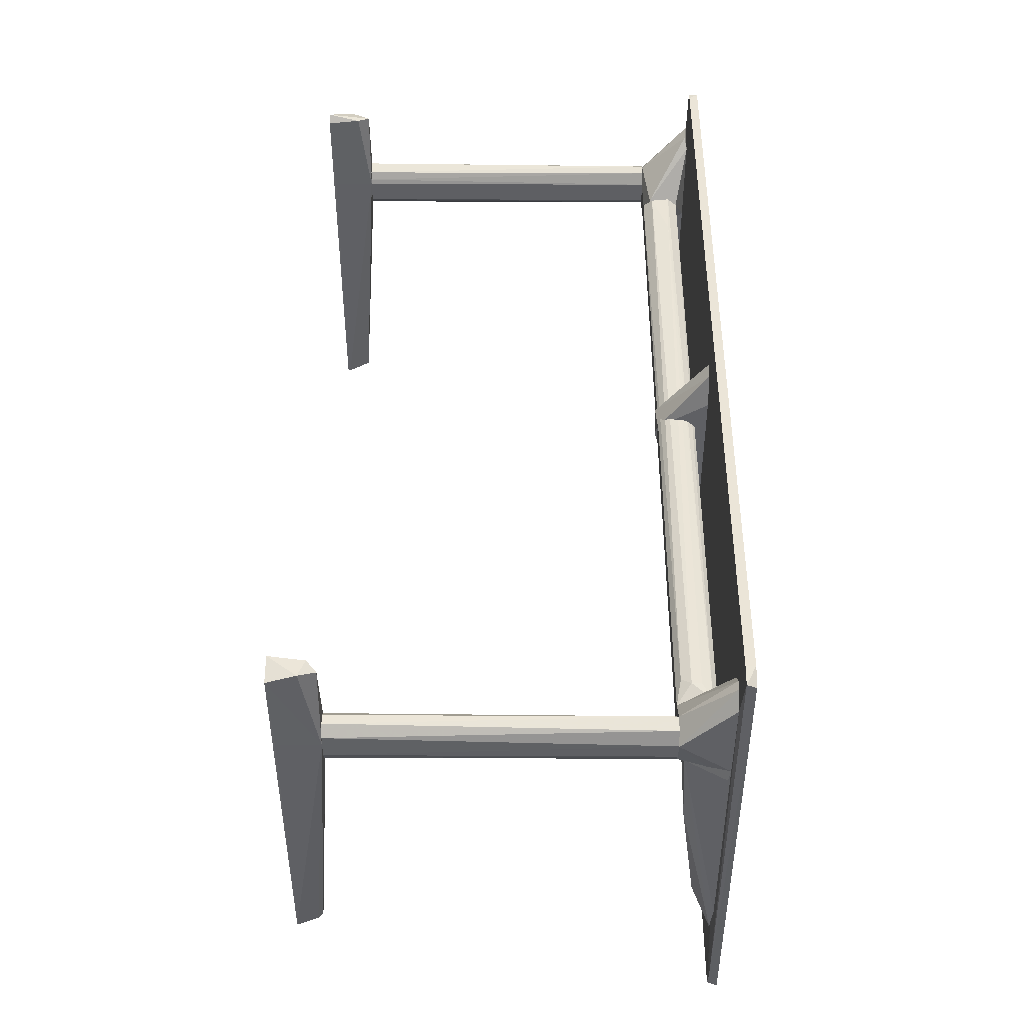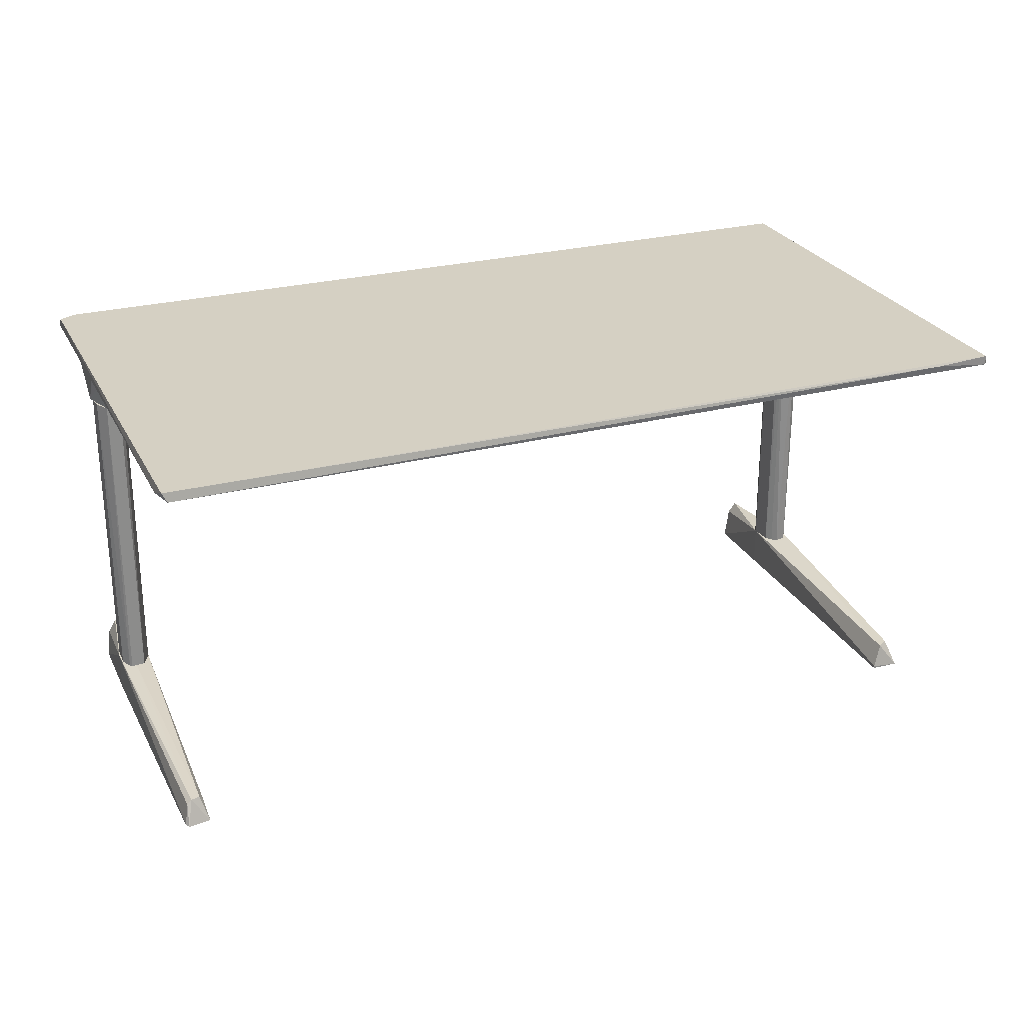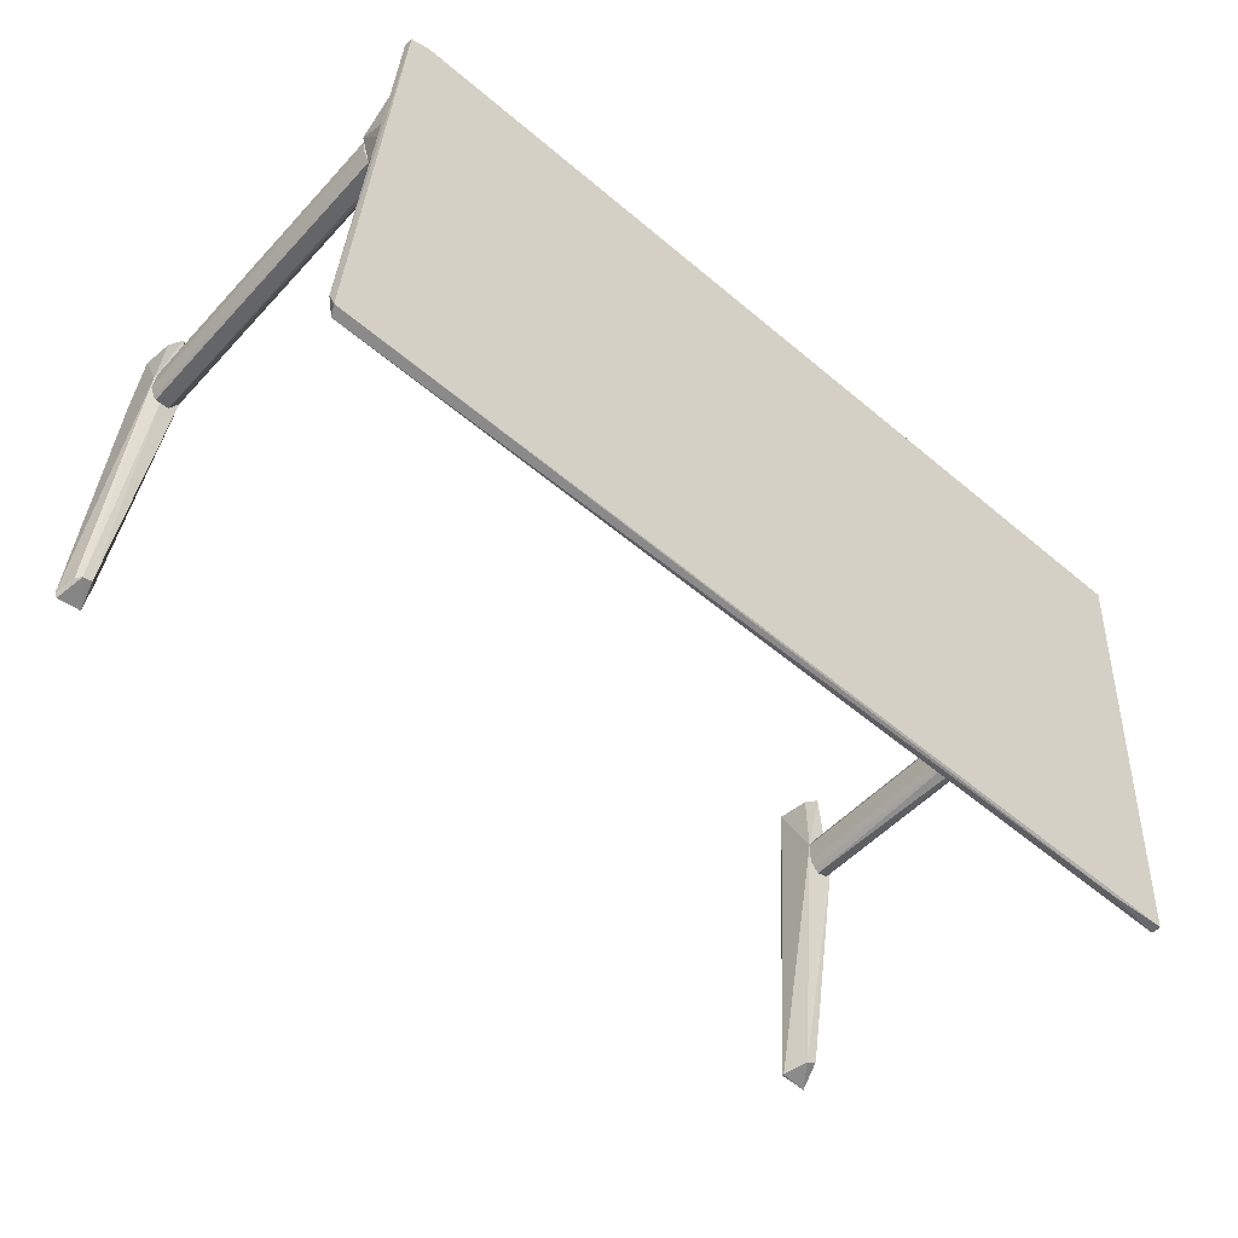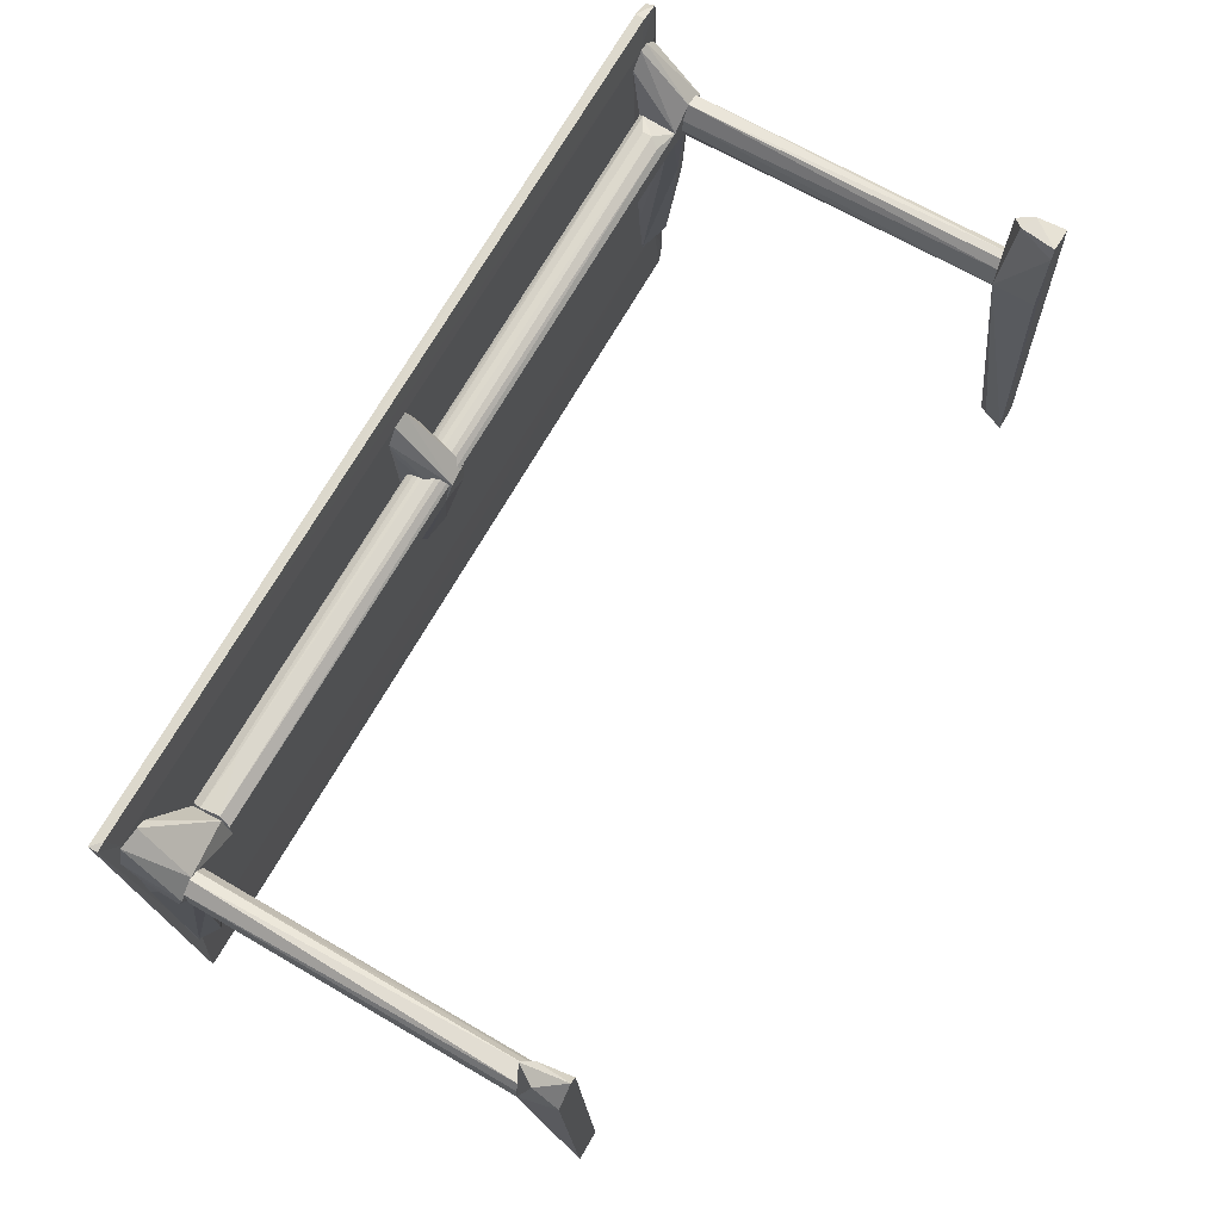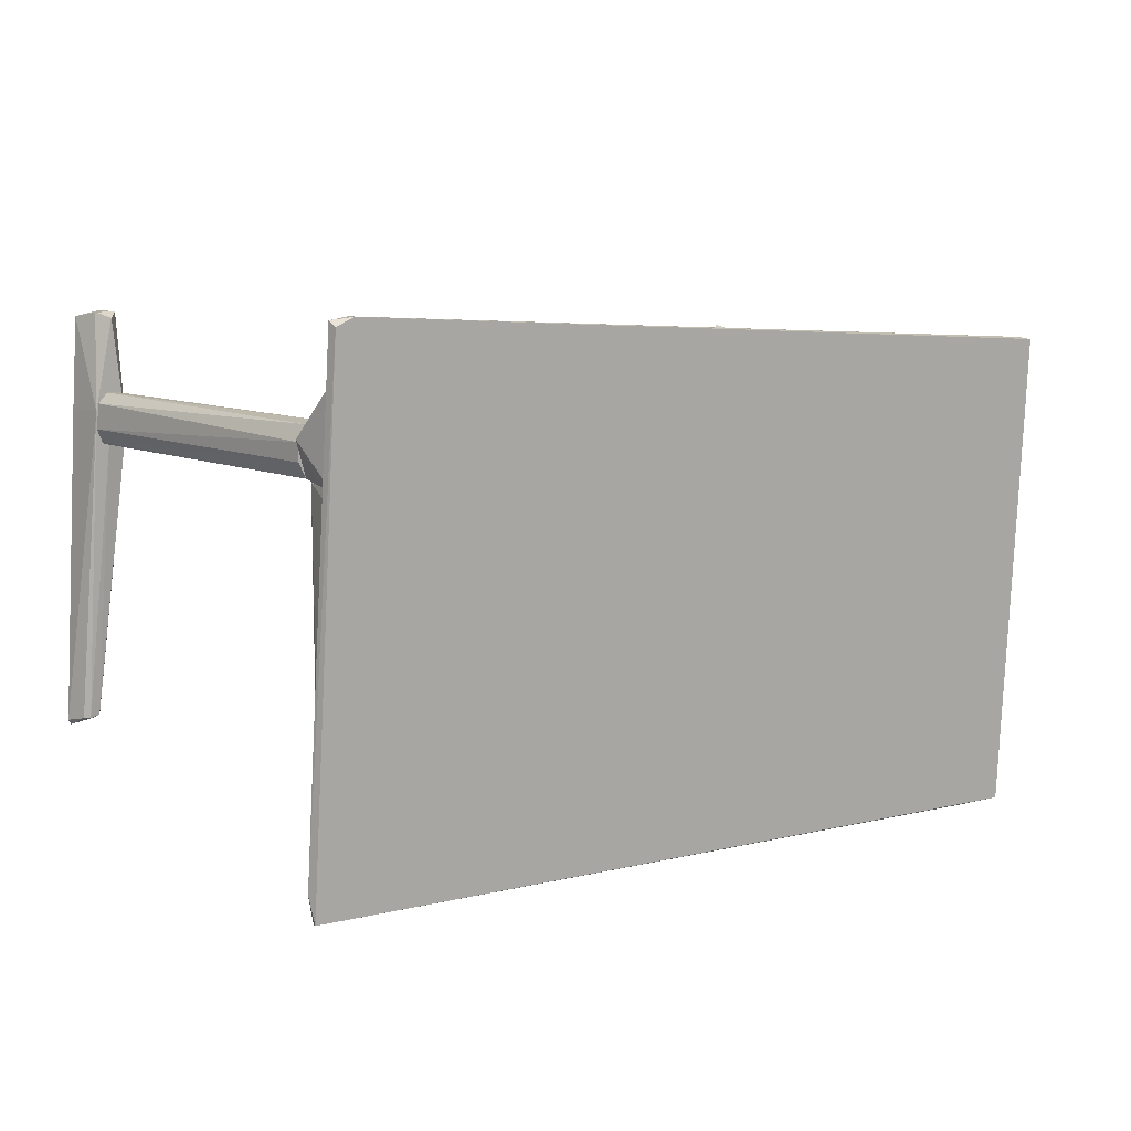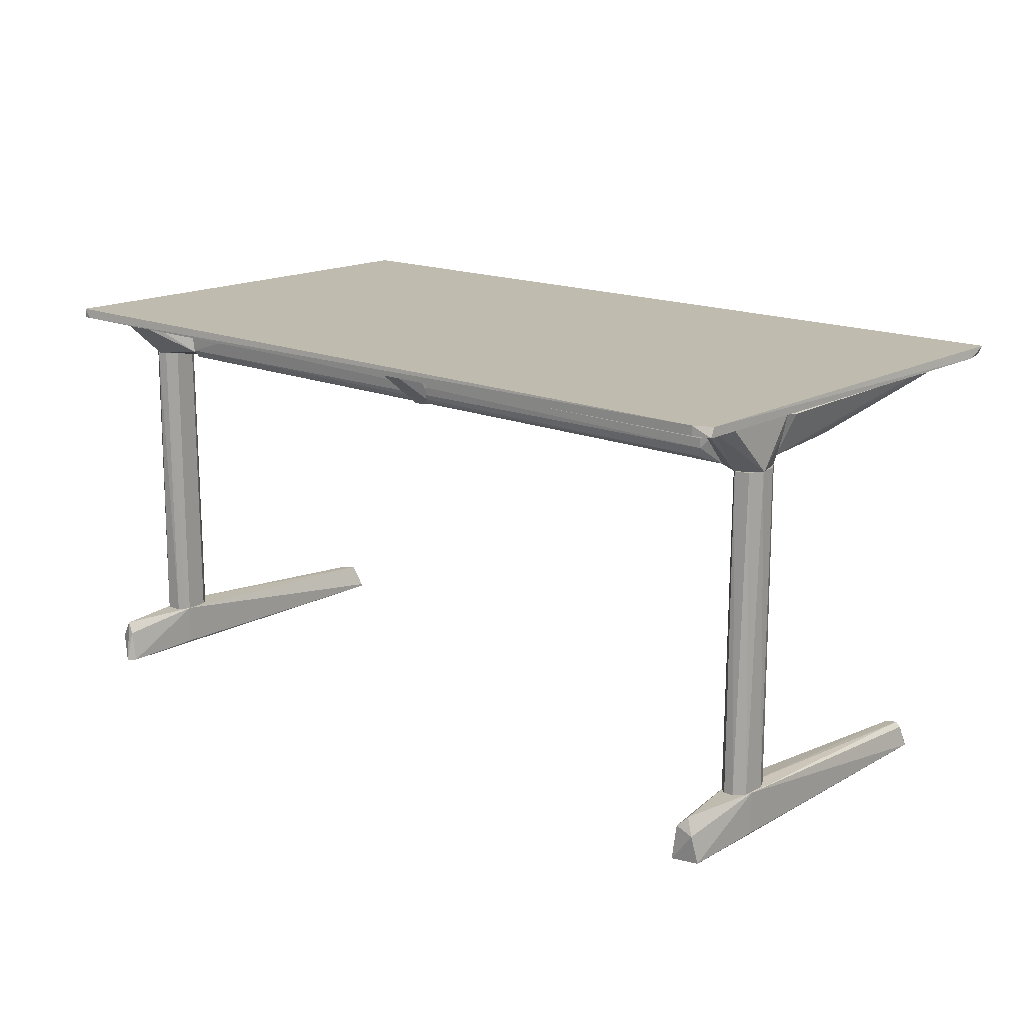
<metadata>
{"format":"obj","ext":"obj","renderer":"f3d","projection":"perspective","resolution":1024,"background":"white","views":[{"elev":49.3,"azim":-89.7,"up":"+Y"},{"elev":26.3,"azim":-26.0,"up":"+Z"},{"elev":-51.5,"azim":-41.0,"up":"+Y"},{"elev":68.2,"azim":120.3,"up":"+Y"},{"elev":9.9,"azim":-41.5,"up":"+Y"},{"elev":16.1,"azim":-142.4,"up":"+Z"}]}
</metadata>
<code>
o convex_0
v -1.657 -1.228 -0.6627
v -2.931 -0.5391 -0.6448
v -2.931 -0.5391 -0.6591
v -3.006 -1.286 -0.6448
v -1.603 -0.6289 -0.6448
v -1.653 -1.375 -0.6448
v -2.999 -1.289 -0.6591
v -1.632 -0.6792 -0.6627
v -2.952 -0.6146 -0.6627
v -1.653 -1.375 -0.6591
v -2.97 -1.153 -0.6627
v -1.603 -0.6289 -0.6591
v -2.96 -0.5499 -0.6448
v -3.006 -1.25 -0.6591
v -2.96 -0.5427 -0.6591
v -1.617 -0.6253 -0.6591
v -2.916 -0.593 -0.6627
v -1.649 -1.372 -0.6591
v -1.743 -1.372 -0.6484
f 7 10 19
f 5 2 6
f 2 4 6
f 8 1 9
f 9 1 11
f 1 10 11
f 10 7 11
f 1 8 12
f 4 2 13
f 7 4 14
f 9 11 14
f 11 7 14
f 4 13 14
f 2 3 15
f 13 2 15
f 9 14 15
f 14 13 15
f 3 2 16
f 2 5 16
f 5 12 16
f 12 8 16
f 8 9 17
f 15 3 17
f 9 15 17
f 3 16 17
f 16 8 17
f 5 6 18
f 6 10 18
f 10 1 18
f 12 5 18
f 1 12 18
f 6 4 19
f 4 7 19
f 10 6 19
o convex_1
v -2.313 -1.031 -0.6627
v -2.274 -0.636 -0.6627
v -2.299 -0.636 -0.6627
v -2.278 -0.7365 -0.7417
v -2.313 -0.7365 -0.7381
v -2.278 -1.009 -0.6627
v -2.335 -0.9554 -0.6627
v -2.256 -0.6863 -0.6699
v -2.263 -0.7652 -0.7381
v -2.313 -0.9698 -0.6914
v -2.317 -0.6827 -0.6627
v -2.335 -1.013 -0.6699
v -2.303 -0.7617 -0.7417
v -2.292 -1.027 -0.6699
v -2.256 -0.6576 -0.6627
f 30 20 34
f 22 21 23
f 22 23 24
f 27 25 28
f 21 22 30
f 22 24 30
f 26 20 30
f 24 26 30
f 20 26 31
f 26 24 31
f 29 31 32
f 24 23 32
f 23 28 32
f 28 29 32
f 31 24 32
f 25 20 33
f 28 25 33
f 29 28 33
f 20 31 33
f 31 29 33
f 23 21 34
f 20 25 34
f 25 27 34
f 27 28 34
f 28 23 34
f 21 30 34
o convex_2
v -1.628 -0.654 -1.259
v -1.703 -1.228 -1.298
v -1.703 -1.228 -1.294
v -1.66 -1.232 -1.298
v -1.653 -0.636 -1.298
v -1.675 -0.776 -1.23
v -1.671 -1.21 -1.259
v -1.631 -0.8083 -1.23
v -1.624 -0.672 -1.298
v -1.664 -0.6469 -1.298
v -1.646 -0.6504 -1.23
v -1.689 -1.221 -1.259
v -1.675 -0.776 -1.294
v -1.657 -0.6469 -1.248
f 45 39 48
f 37 36 38
f 38 36 39
f 36 37 40
f 41 38 42
f 39 35 43
f 38 39 43
f 42 38 43
f 35 42 43
f 39 36 44
f 35 39 45
f 42 35 45
f 40 42 45
f 37 38 46
f 40 37 46
f 38 41 46
f 41 42 46
f 42 40 46
f 36 40 47
f 44 36 47
f 40 44 47
f 39 44 48
f 44 40 48
f 40 45 48
o convex_3
v -1.649 -0.7545 -0.7381
v -1.66 -0.8298 -1.23
v -1.667 -0.8227 -1.23
v -1.639 -0.7581 -1.23
v -1.635 -0.8191 -0.7381
v -1.675 -0.776 -0.7381
v -1.671 -0.7688 -1.23
v -1.671 -0.8191 -0.7381
v -1.631 -0.8083 -1.23
v -1.631 -0.7688 -0.7381
v -1.675 -0.8119 -1.23
v -1.649 -0.8298 -0.7381
v -1.642 -0.8262 -1.23
v -1.664 -0.7581 -1.23
v -1.631 -0.7688 -1.23
v -1.664 -0.7581 -0.7381
v -1.631 -0.8083 -0.7381
v -1.675 -0.776 -1.23
v -1.675 -0.8119 -0.7381
f 59 56 67
f 50 51 52
f 53 49 54
f 52 51 55
f 51 50 56
f 53 54 56
f 50 52 57
f 52 49 58
f 49 53 58
f 55 51 59
f 51 56 59
f 56 50 60
f 53 56 60
f 50 57 61
f 57 53 61
f 60 50 61
f 53 60 61
f 49 52 62
f 52 55 62
f 57 52 63
f 58 57 63
f 52 58 63
f 54 49 64
f 55 54 64
f 49 62 64
f 62 55 64
f 53 57 65
f 58 53 65
f 57 58 65
f 54 55 66
f 55 59 66
f 59 54 66
f 56 54 67
f 54 59 67
o convex_4
v -2.909 -0.5607 -1.244
v -2.978 -1.149 -1.298
v -2.974 -1.156 -1.298
v -2.902 -0.5607 -1.298
v -2.942 -0.5679 -1.298
v -2.952 -0.6971 -1.23
v -2.942 -1.135 -1.269
v -2.906 -0.7186 -1.23
v -2.938 -1.153 -1.298
v -2.963 -1.142 -1.259
v -2.924 -0.5679 -1.23
v -2.906 -0.7186 -1.294
v -2.952 -0.6971 -1.294
v -2.97 -1.142 -1.266
v -2.899 -0.5822 -1.298
v -2.934 -0.5607 -1.255
v -2.949 -1.138 -1.259
v -2.934 -0.7474 -1.23
f 84 75 85
f 70 69 71
f 71 69 72
f 70 71 76
f 75 74 76
f 70 76 77
f 73 75 78
f 75 68 78
f 75 76 79
f 72 69 80
f 69 73 80
f 73 72 80
f 69 70 81
f 73 69 81
f 70 77 81
f 77 73 81
f 71 68 82
f 68 75 82
f 76 71 82
f 75 79 82
f 79 76 82
f 68 71 83
f 71 72 83
f 72 73 83
f 78 68 83
f 73 78 83
f 74 75 84
f 76 74 84
f 77 76 84
f 77 84 85
f 75 73 85
f 73 77 85
o convex_5
v -2.92 -0.6719 -0.7381
v -2.942 -0.7437 -1.23
v -2.945 -0.7401 -1.23
v -2.942 -0.7437 -0.7381
v -2.906 -0.7186 -1.23
v -2.949 -0.6863 -1.23
v -2.913 -0.7365 -0.7381
v -2.952 -0.697 -0.7381
v -2.92 -0.6719 -1.23
v -2.906 -0.6934 -0.7381
v -2.92 -0.7437 -1.23
v -2.942 -0.6755 -0.7381
v -2.952 -0.7221 -1.23
v -2.909 -0.6827 -1.23
v -2.952 -0.7221 -0.7381
v -2.934 -0.6719 -1.23
v -2.906 -0.7186 -0.7381
v -2.92 -0.7437 -0.7381
f 96 92 103
f 88 87 89
f 87 88 90
f 90 88 91
f 86 89 92
f 89 86 93
f 90 91 94
f 86 92 95
f 89 87 96
f 87 90 96
f 90 92 96
f 93 86 97
f 91 93 97
f 91 88 98
f 93 91 98
f 94 86 99
f 90 94 99
f 86 95 99
f 95 90 99
f 88 89 100
f 89 93 100
f 98 88 100
f 93 98 100
f 86 94 101
f 94 91 101
f 97 86 101
f 91 97 101
f 92 90 102
f 95 92 102
f 90 95 102
f 92 89 103
f 89 96 103
o convex_6
v -1.628 -0.8766 -0.6663
v -1.71 -1.214 -0.6663
v -1.707 -1.225 -0.6663
v -1.66 -0.8334 -0.7309
v -1.685 -0.8334 -0.6627
v -1.649 -1.207 -0.6627
v -1.675 -1.167 -0.695
v -1.646 -0.8334 -0.7273
v -1.628 -0.8334 -0.6627
v -1.671 -0.8622 -0.7201
v -1.696 -1.235 -0.6627
v -1.678 -1.07 -0.7058
v -1.657 -0.9591 -0.7201
v -1.649 -1.207 -0.6663
f 116 111 117
f 106 105 110
f 107 108 111
f 108 109 112
f 109 104 112
f 104 111 112
f 111 108 112
f 108 107 113
f 105 108 113
f 105 106 114
f 108 105 114
f 109 108 114
f 106 110 114
f 110 105 115
f 105 113 115
f 113 107 115
f 107 111 116
f 110 115 116
f 115 107 116
f 104 109 117
f 111 104 117
f 109 114 117
f 114 110 117
f 110 116 117
o convex_7
v -1.628 -0.6827 -0.6627
v -1.736 -0.8155 -0.7201
v -1.736 -0.8155 -0.695
v -1.628 -0.8334 -0.6663
v -1.624 -0.7796 -0.7381
v -1.736 -0.7616 -0.7273
v -1.675 -0.6935 -0.6627
v -1.649 -0.8298 -0.7381
v -1.685 -0.8334 -0.6627
v -1.736 -0.7724 -0.6807
v -1.653 -0.7545 -0.7381
v -1.736 -0.8011 -0.7381
v -1.617 -0.715 -0.6627
v -1.66 -0.6791 -0.6663
v -1.624 -0.8119 -0.7273
f 130 121 132
f 119 120 123
f 120 119 126
f 118 124 126
f 119 125 126
f 125 121 126
f 123 120 127
f 124 123 127
f 120 126 127
f 126 124 127
f 118 122 128
f 122 125 128
f 128 125 129
f 119 123 129
f 125 119 129
f 123 128 129
f 122 118 130
f 118 126 130
f 126 121 130
f 123 124 131
f 124 118 131
f 118 128 131
f 128 123 131
f 121 125 132
f 125 122 132
f 122 130 132
o convex_8
v -2.92 -1.042 -0.6627
v -2.985 -1.135 -0.6663
v -2.981 -1.142 -0.6663
v -2.927 -0.7473 -0.7309
v -2.96 -0.7473 -0.6627
v -2.902 -0.7473 -0.6627
v -2.949 -1.081 -0.695
v -2.942 -0.7473 -0.7273
v -2.927 -1.135 -0.6663
v -2.917 -0.7509 -0.7166
v -2.985 -1.092 -0.6627
v -2.945 -0.8801 -0.7201
v -2.931 -0.8658 -0.7201
v -2.963 -0.7653 -0.6663
f 140 143 146
f 137 133 138
f 136 137 138
f 135 134 139
f 137 136 140
f 135 139 141
f 138 133 142
f 136 138 142
f 133 141 142
f 134 135 143
f 133 137 143
f 140 134 143
f 141 133 143
f 135 141 143
f 139 134 144
f 140 136 144
f 134 140 144
f 141 139 145
f 136 142 145
f 142 141 145
f 139 144 145
f 144 136 145
f 137 140 146
f 143 137 146
o convex_9
v -2.952 -0.7473 -0.695
v -2.917 -0.5929 -0.6627
v -2.931 -0.5929 -0.6627
v -2.92 -0.6719 -0.7381
v -2.884 -0.7329 -0.6843
v -2.884 -0.7257 -0.7381
v -2.956 -0.6934 -0.7381
v -2.96 -0.7473 -0.6627
v -2.895 -0.6145 -0.6627
v -2.902 -0.7473 -0.6627
v -2.952 -0.6145 -0.6627
v -2.942 -0.7437 -0.7381
v -2.884 -0.697 -0.7381
f 155 151 159
f 149 148 150
f 149 150 153
f 150 152 153
f 148 149 154
f 153 147 154
f 148 154 155
f 155 154 156
f 152 151 156
f 154 147 156
f 151 155 156
f 149 153 157
f 154 149 157
f 153 154 157
f 147 153 158
f 153 152 158
f 152 156 158
f 156 147 158
f 150 148 159
f 151 152 159
f 152 150 159
f 148 155 159
o convex_10
v -1.926 -0.8047 -0.7022
v -2.855 -0.6827 -0.7022
v -2.855 -0.6827 -0.7165
v -1.736 -0.758 -0.695
v -1.736 -0.7724 -0.7381
v -2.866 -0.7329 -0.7345
v -2.877 -0.7293 -0.6807
v -1.736 -0.8047 -0.6807
v -2.884 -0.6934 -0.6807
v -1.786 -0.8047 -0.7345
v -2.884 -0.697 -0.7381
v -2.855 -0.7437 -0.7165
v -1.739 -0.7688 -0.6807
v -1.739 -0.758 -0.7237
v -2.884 -0.7401 -0.695
v -1.746 -0.8155 -0.7201
v -1.736 -0.8011 -0.7381
v -1.743 -0.8119 -0.6878
v -2.845 -0.6899 -0.7309
v -2.884 -0.7258 -0.7381
v -2.881 -0.6863 -0.6878
v -1.818 -0.7509 -0.6986
v -2.852 -0.7401 -0.7273
f 175 171 182
f 164 163 167
f 166 167 168
f 167 163 172
f 168 167 172
f 163 164 173
f 166 168 174
f 168 170 174
f 171 160 174
f 160 171 175
f 164 167 176
f 170 164 176
f 167 175 176
f 175 169 176
f 167 166 177
f 166 174 177
f 174 160 177
f 160 175 177
f 175 167 177
f 170 162 178
f 164 170 178
f 162 173 178
f 173 164 178
f 169 165 179
f 165 171 179
f 174 170 179
f 171 174 179
f 176 169 179
f 170 176 179
f 161 162 180
f 162 170 180
f 170 168 180
f 172 163 180
f 168 172 180
f 162 161 181
f 173 162 181
f 163 173 181
f 161 180 181
f 180 163 181
f 165 169 182
f 171 165 182
f 169 175 182

</code>
